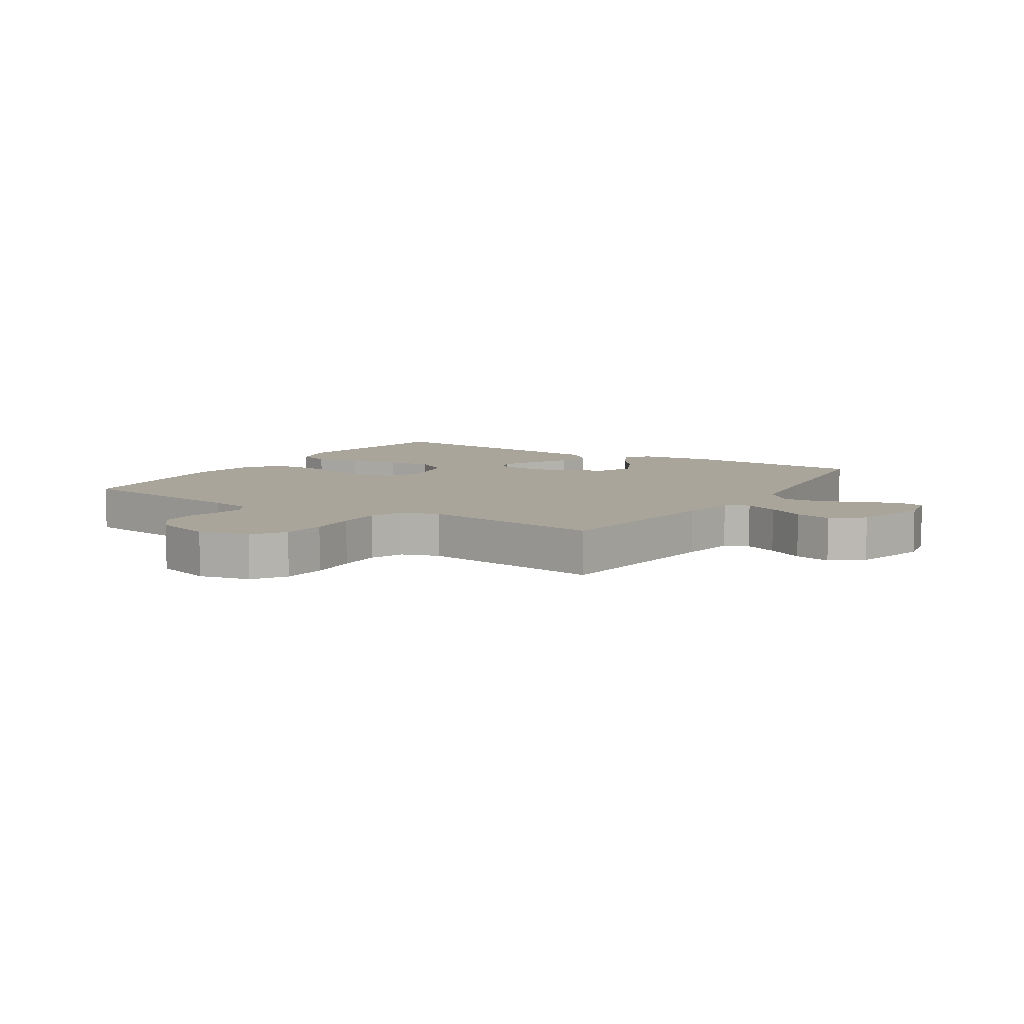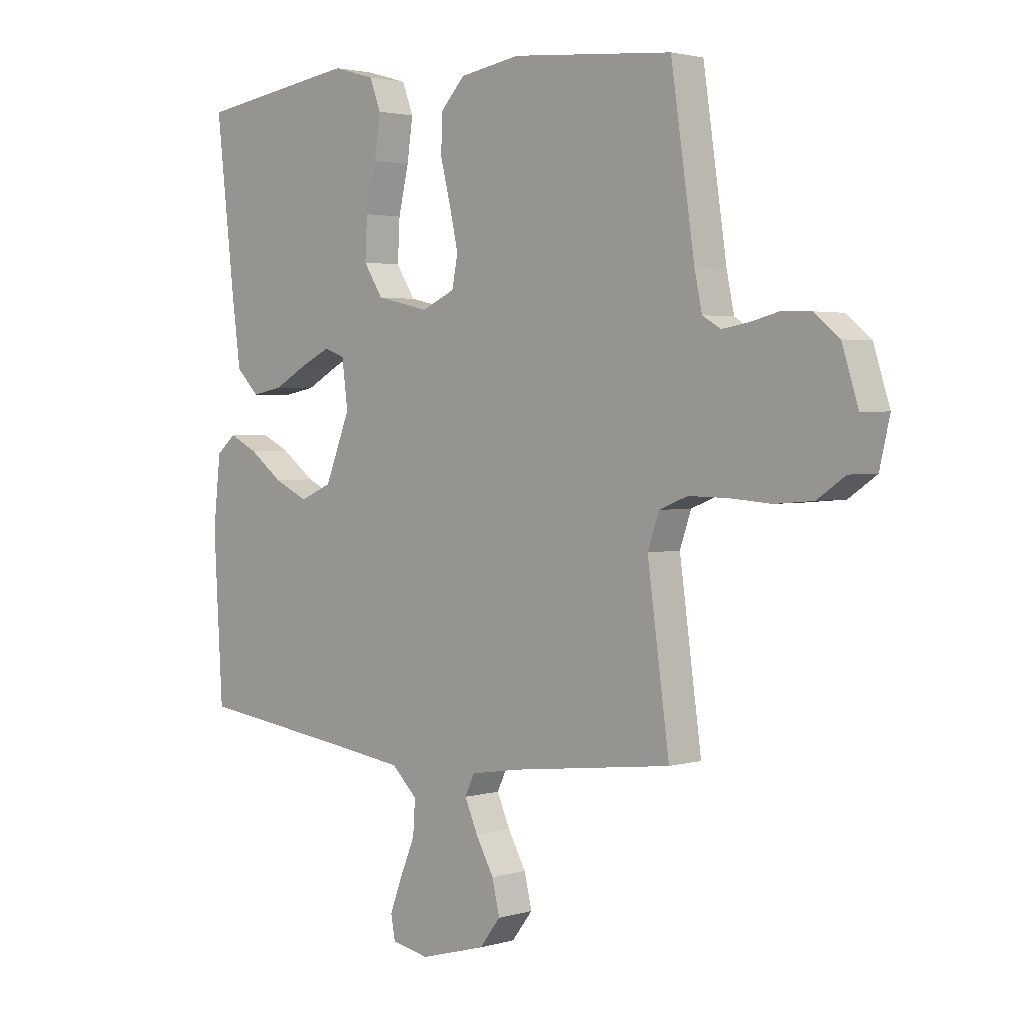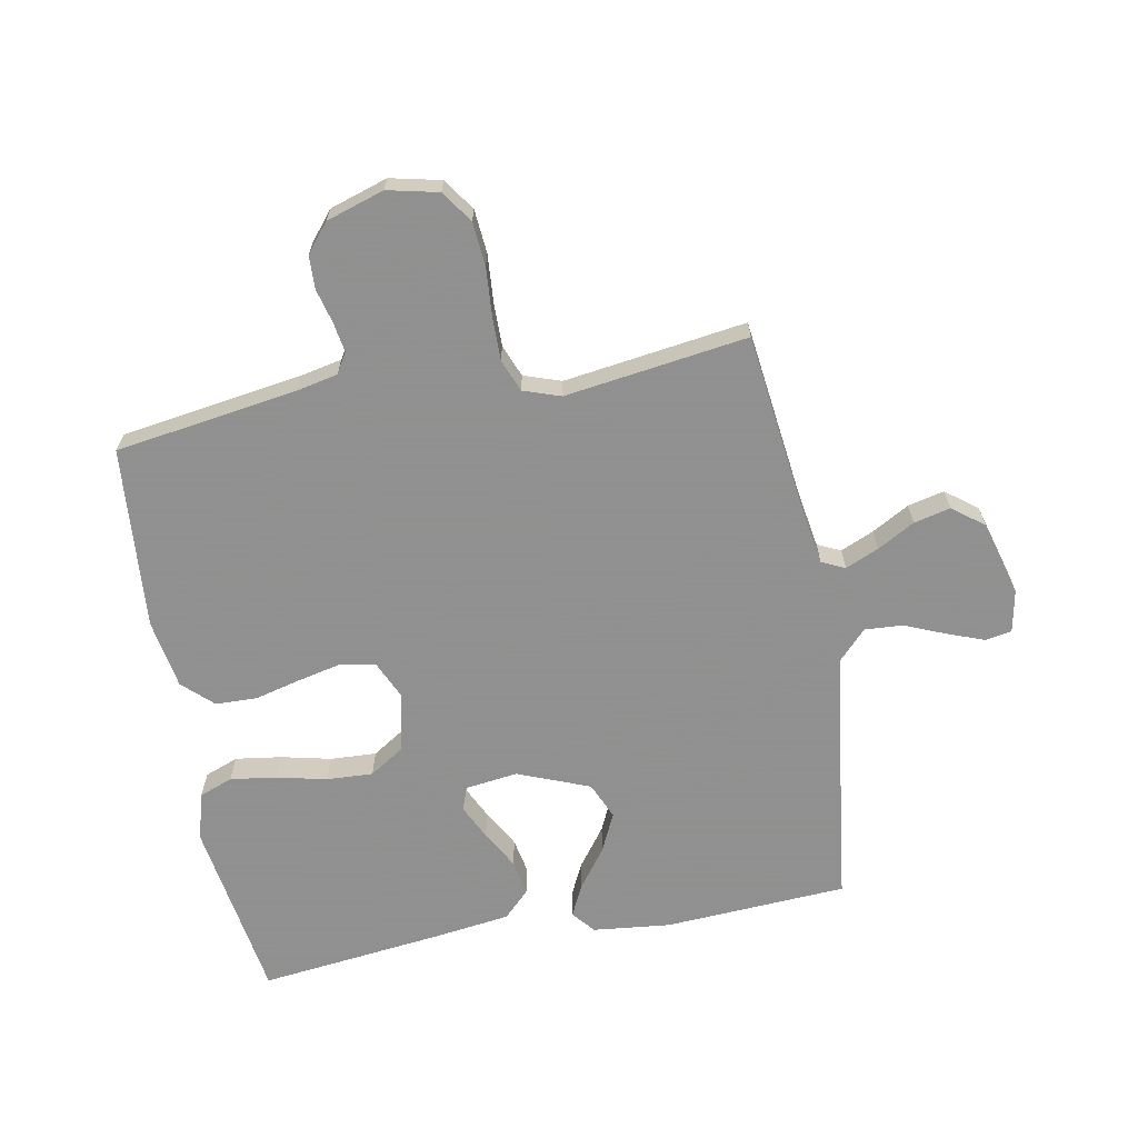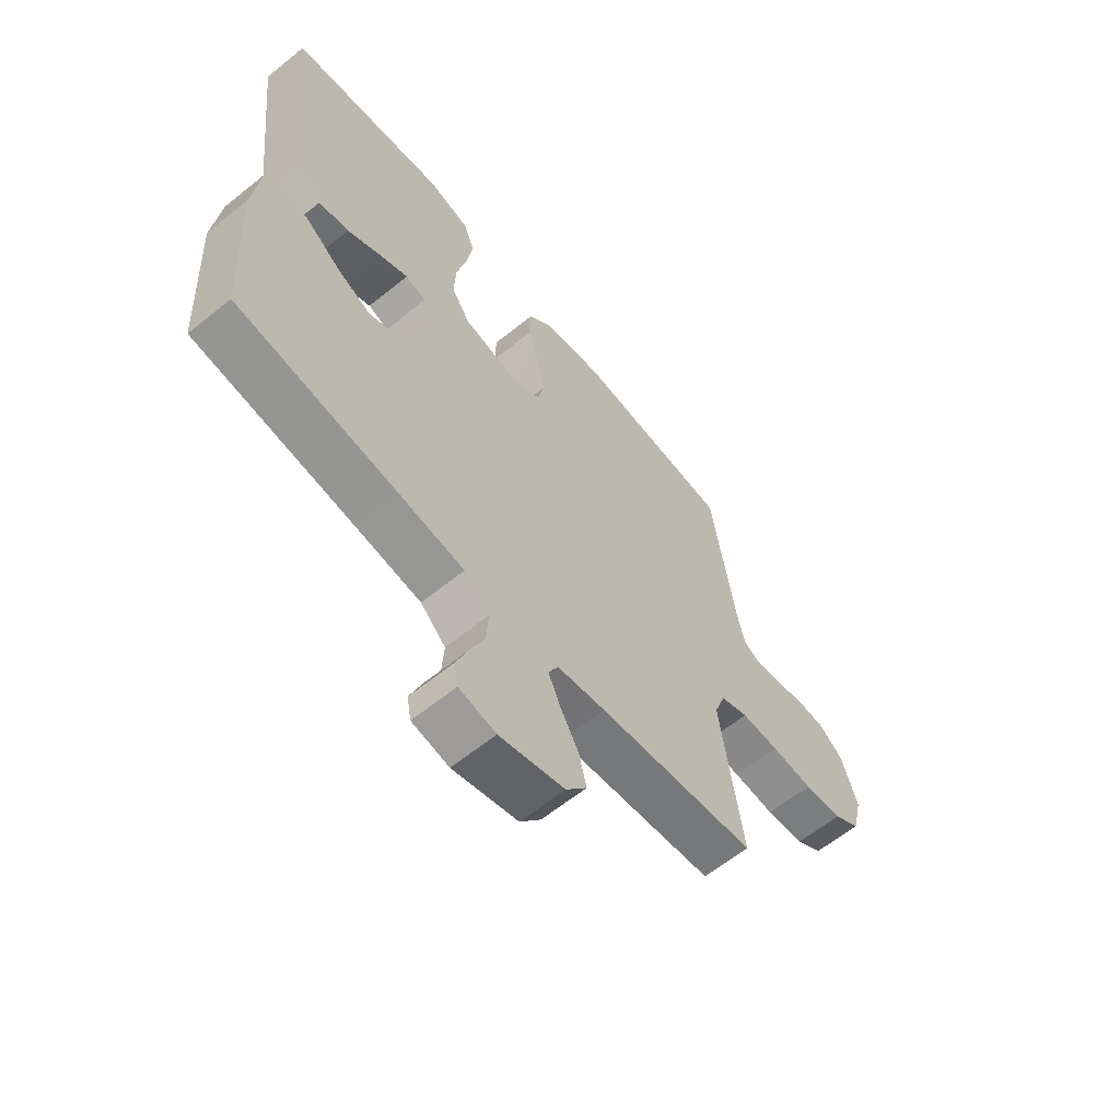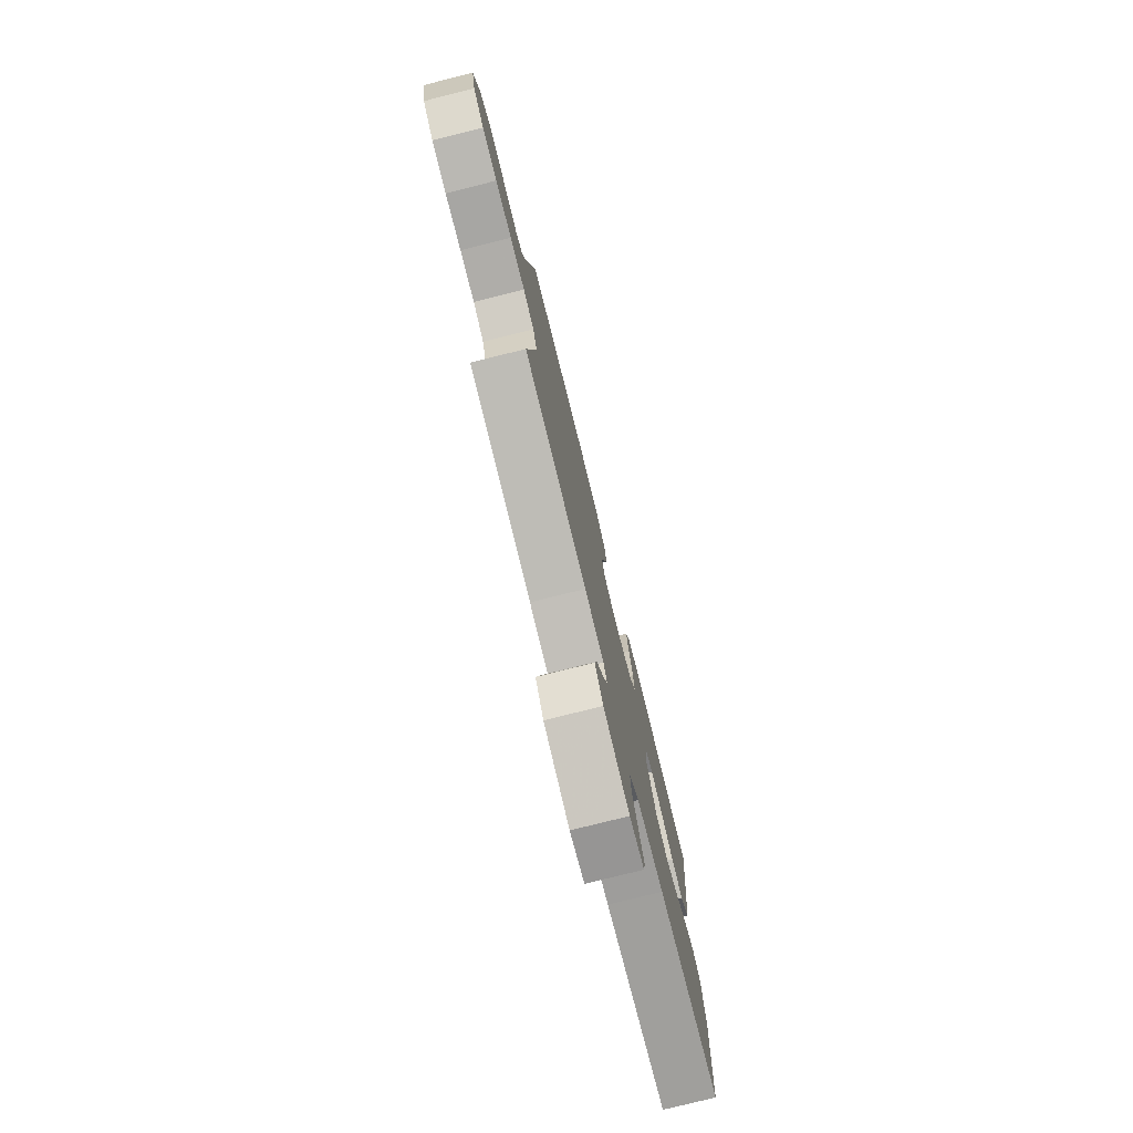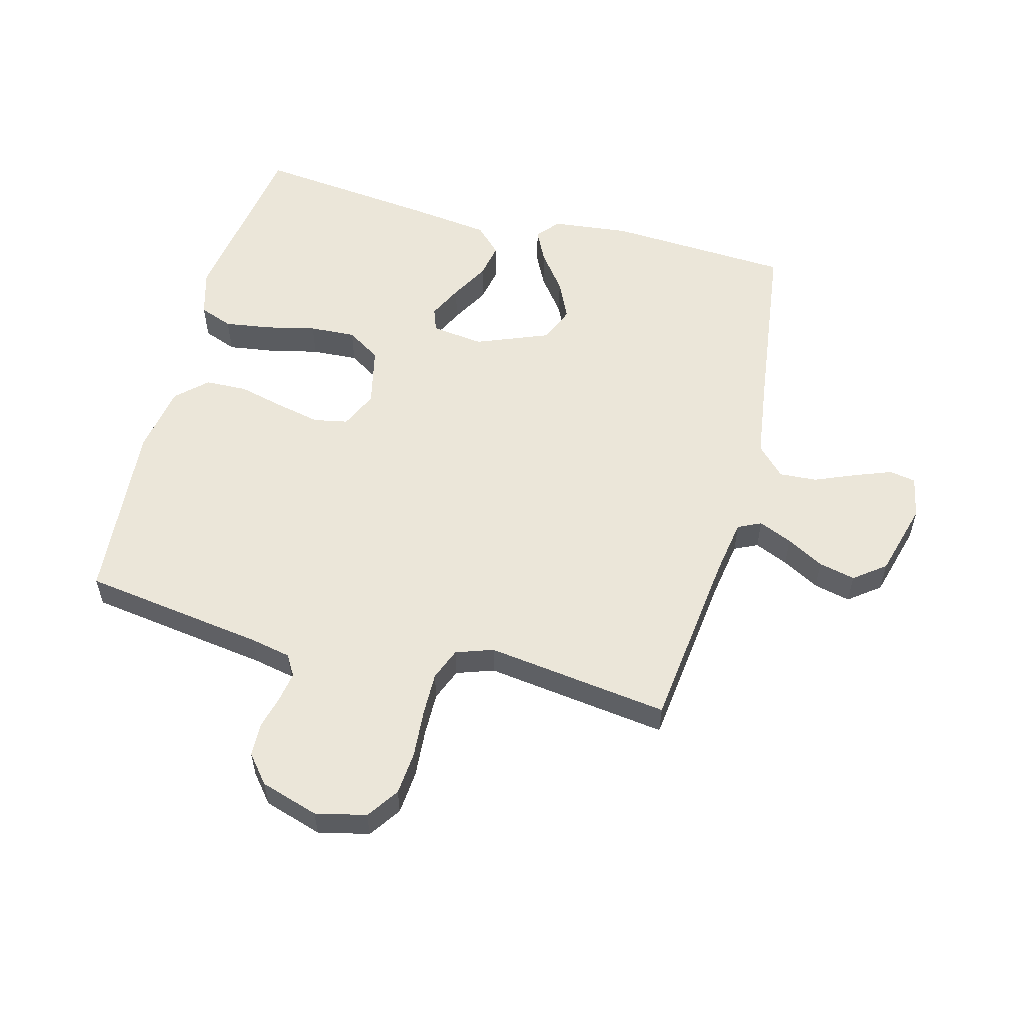
<metadata>
{"format":"obj","ext":"obj","renderer":"f3d","projection":"perspective","resolution":1024,"background":"white","views":[{"elev":7.7,"azim":122.1,"up":"+Y"},{"elev":2.4,"azim":44.5,"up":"+Z"},{"elev":-65.8,"azim":100.7,"up":"+Y"},{"elev":-62.4,"azim":-50.7,"up":"+Z"},{"elev":-78.2,"azim":104.0,"up":"+Z"},{"elev":55.7,"azim":104.7,"up":"+Y"}]}
</metadata>
<code>
v 0.5 0.07 0.5
v 0.544 0.07 0.2
v 0.558 0.07 0.133
v 0.592 0.07 0.113
v 0.641 0.07 0.121
v 0.696 0.07 0.135
v 0.751 0.07 0.133
v 0.797 0.07 0.095
v 0.827 0.07 0
v 0.808 0.07 -0.083
v 0.756 0.07 -0.119
v 0.684 0.07 -0.125
v 0.605 0.07 -0.119
v 0.533 0.07 -0.118
v 0.48 0.07 -0.139
v 0.459 0.07 -0.2
v 0.5 0.07 -0.5
v 0.2 0.07 -0.536
v 0.108 0.07 -0.551
v 0.09 0.07 -0.589
v 0.114 0.07 -0.644
v 0.148 0.07 -0.705
v 0.162 0.07 -0.765
v 0.123 0.07 -0.816
v 0 0.07 -0.85
v -0.07 0.07 -0.836
v -0.078 0.07 -0.793
v -0.055 0.07 -0.732
v -0.027 0.07 -0.665
v -0.023 0.07 -0.603
v -0.071 0.07 -0.557
v -0.2 0.07 -0.539
v -0.5 0.07 -0.5
v -0.517 0.07 -0.2
v -0.503 0.07 -0.072
v -0.466 0.07 -0.041
v -0.413 0.07 -0.067
v -0.35 0.07 -0.114
v -0.286 0.07 -0.144
v -0.226 0.07 -0.118
v -0.179 0.07 0
v -0.19 0.07 0.086
v -0.229 0.07 0.1
v -0.285 0.07 0.073
v -0.348 0.07 0.038
v -0.406 0.07 0.027
v -0.449 0.07 0.07
v -0.466 0.07 0.2
v -0.5 0.07 0.5
v -0.2 0.07 0.545
v -0.122 0.07 0.523
v -0.101 0.07 0.468
v -0.112 0.07 0.392
v -0.131 0.07 0.31
v -0.135 0.07 0.234
v -0.099 0.07 0.178
v 0 0.07 0.156
v 0.062 0.07 0.184
v 0.073 0.07 0.24
v 0.057 0.07 0.312
v 0.038 0.07 0.388
v 0.04 0.07 0.457
v 0.086 0.07 0.506
v 0.2 0.07 0.525
v 0.5 0 0.5
v 0.544 0 0.2
v 0.558 0 0.133
v 0.592 0 0.113
v 0.641 0 0.121
v 0.696 0 0.135
v 0.751 0 0.133
v 0.797 0 0.095
v 0.827 0 0
v 0.808 0 -0.083
v 0.756 0 -0.119
v 0.684 0 -0.125
v 0.605 0 -0.119
v 0.533 0 -0.118
v 0.48 0 -0.139
v 0.459 0 -0.2
v 0.5 0 -0.5
v 0.2 0 -0.536
v 0.108 0 -0.551
v 0.09 0 -0.589
v 0.114 0 -0.644
v 0.148 0 -0.705
v 0.162 0 -0.765
v 0.123 0 -0.816
v 0 0 -0.85
v -0.07 0 -0.836
v -0.078 0 -0.793
v -0.055 0 -0.732
v -0.027 0 -0.665
v -0.023 0 -0.603
v -0.071 0 -0.557
v -0.2 0 -0.539
v -0.5 0 -0.5
v -0.517 0 -0.2
v -0.503 0 -0.072
v -0.466 0 -0.041
v -0.413 0 -0.067
v -0.35 0 -0.114
v -0.286 0 -0.144
v -0.226 0 -0.118
v -0.179 0 0
v -0.19 0 0.086
v -0.229 0 0.1
v -0.285 0 0.073
v -0.348 0 0.038
v -0.406 0 0.027
v -0.449 0 0.07
v -0.466 0 0.2
v -0.5 0 0.5
v -0.2 0 0.545
v -0.122 0 0.523
v -0.101 0 0.468
v -0.112 0 0.392
v -0.131 0 0.31
v -0.135 0 0.234
v -0.099 0 0.178
v 0 0 0.156
v 0.062 0 0.184
v 0.073 0 0.24
v 0.057 0 0.312
v 0.038 0 0.388
v 0.04 0 0.457
v 0.086 0 0.506
v 0.2 0 0.525
f 64 1 2
f 63 64 2
f 62 63 2
f 61 62 2
f 60 61 2
f 59 60 2 3
f 58 59 3 4
f 57 58 4
f 52 53 54
f 51 52 54
f 50 51 54
f 49 50 54
f 48 49 54
f 47 48 54
f 46 47 54
f 45 46 54
f 44 45 54
f 43 44 54 55
f 42 43 55 56
f 36 37 38
f 35 36 38
f 34 35 38
f 33 34 38
f 32 33 38
f 31 32 38 39
f 30 31 39 40
f 27 28 29
f 26 27 29
f 25 26 29
f 24 25 29
f 23 24 29
f 22 23 29
f 21 22 29
f 20 21 29 30
f 30 40 41
f 20 30 41
f 19 20 41
f 16 17 18
f 42 56 57
f 41 42 57
f 19 41 57
f 18 19 57
f 16 18 57
f 15 16 57
f 11 12 13
f 10 11 13
f 9 10 13
f 8 9 13
f 7 8 13
f 6 7 13
f 5 6 13
f 14 15 57 4
f 4 5 13 14
f 66 65 128
f 66 128 127
f 66 127 126
f 66 126 125
f 66 125 124
f 67 66 124 123
f 68 67 123 122
f 68 122 121
f 118 117 116
f 118 116 115
f 118 115 114
f 118 114 113
f 118 113 112
f 118 112 111
f 118 111 110
f 118 110 109
f 118 109 108
f 119 118 108 107
f 120 119 107 106
f 102 101 100
f 102 100 99
f 102 99 98
f 102 98 97
f 102 97 96
f 103 102 96 95
f 104 103 95 94
f 93 92 91
f 93 91 90
f 93 90 89
f 93 89 88
f 93 88 87
f 93 87 86
f 93 86 85
f 94 93 85 84
f 105 104 94
f 105 94 84
f 105 84 83
f 82 81 80
f 121 120 106
f 121 106 105
f 121 105 83
f 121 83 82
f 121 82 80
f 121 80 79
f 77 76 75
f 77 75 74
f 77 74 73
f 77 73 72
f 77 72 71
f 77 71 70
f 77 70 69
f 68 121 79 78
f 78 77 69 68
f 1 65 66 2
f 2 66 67 3
f 3 67 68 4
f 4 68 69 5
f 5 69 70 6
f 6 70 71 7
f 7 71 72 8
f 8 72 73 9
f 9 73 74 10
f 10 74 75 11
f 11 75 76 12
f 12 76 77 13
f 13 77 78 14
f 14 78 79 15
f 15 79 80 16
f 16 80 81 17
f 17 81 82 18
f 18 82 83 19
f 19 83 84 20
f 20 84 85 21
f 21 85 86 22
f 22 86 87 23
f 23 87 88 24
f 24 88 89 25
f 25 89 90 26
f 26 90 91 27
f 27 91 92 28
f 28 92 93 29
f 29 93 94 30
f 30 94 95 31
f 31 95 96 32
f 32 96 97 33
f 33 97 98 34
f 34 98 99 35
f 35 99 100 36
f 36 100 101 37
f 37 101 102 38
f 38 102 103 39
f 39 103 104 40
f 40 104 105 41
f 41 105 106 42
f 42 106 107 43
f 43 107 108 44
f 44 108 109 45
f 45 109 110 46
f 46 110 111 47
f 47 111 112 48
f 48 112 113 49
f 49 113 114 50
f 50 114 115 51
f 51 115 116 52
f 52 116 117 53
f 53 117 118 54
f 54 118 119 55
f 55 119 120 56
f 56 120 121 57
f 57 121 122 58
f 58 122 123 59
f 59 123 124 60
f 60 124 125 61
f 61 125 126 62
f 62 126 127 63
f 63 127 128 64
f 64 128 65 1

</code>
